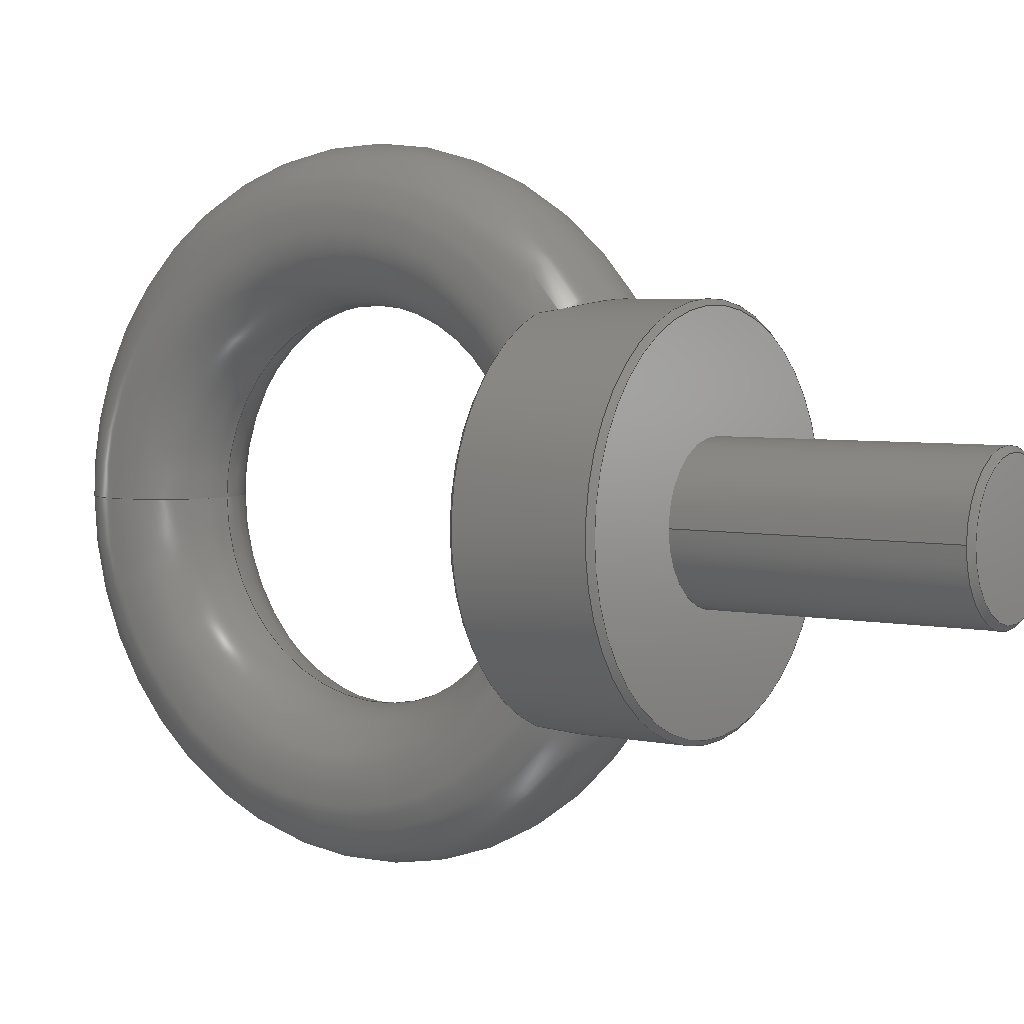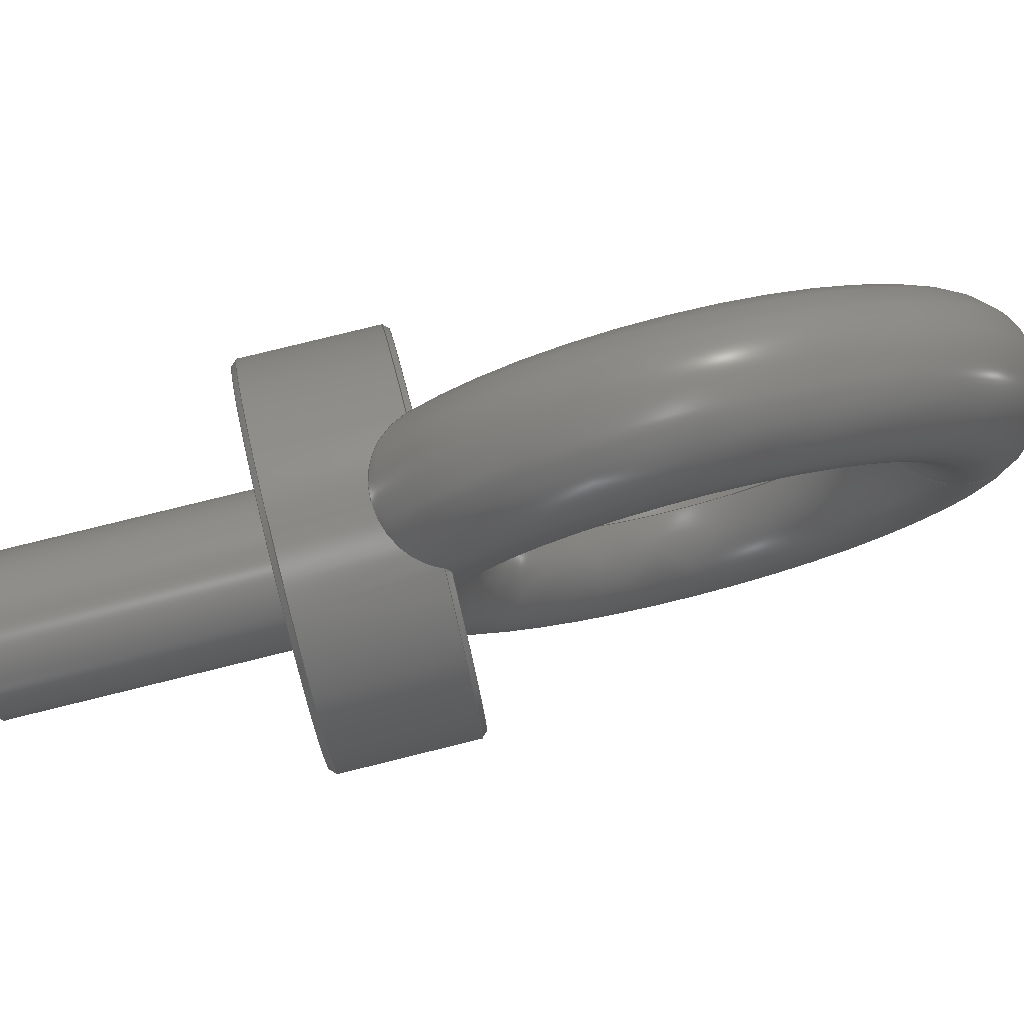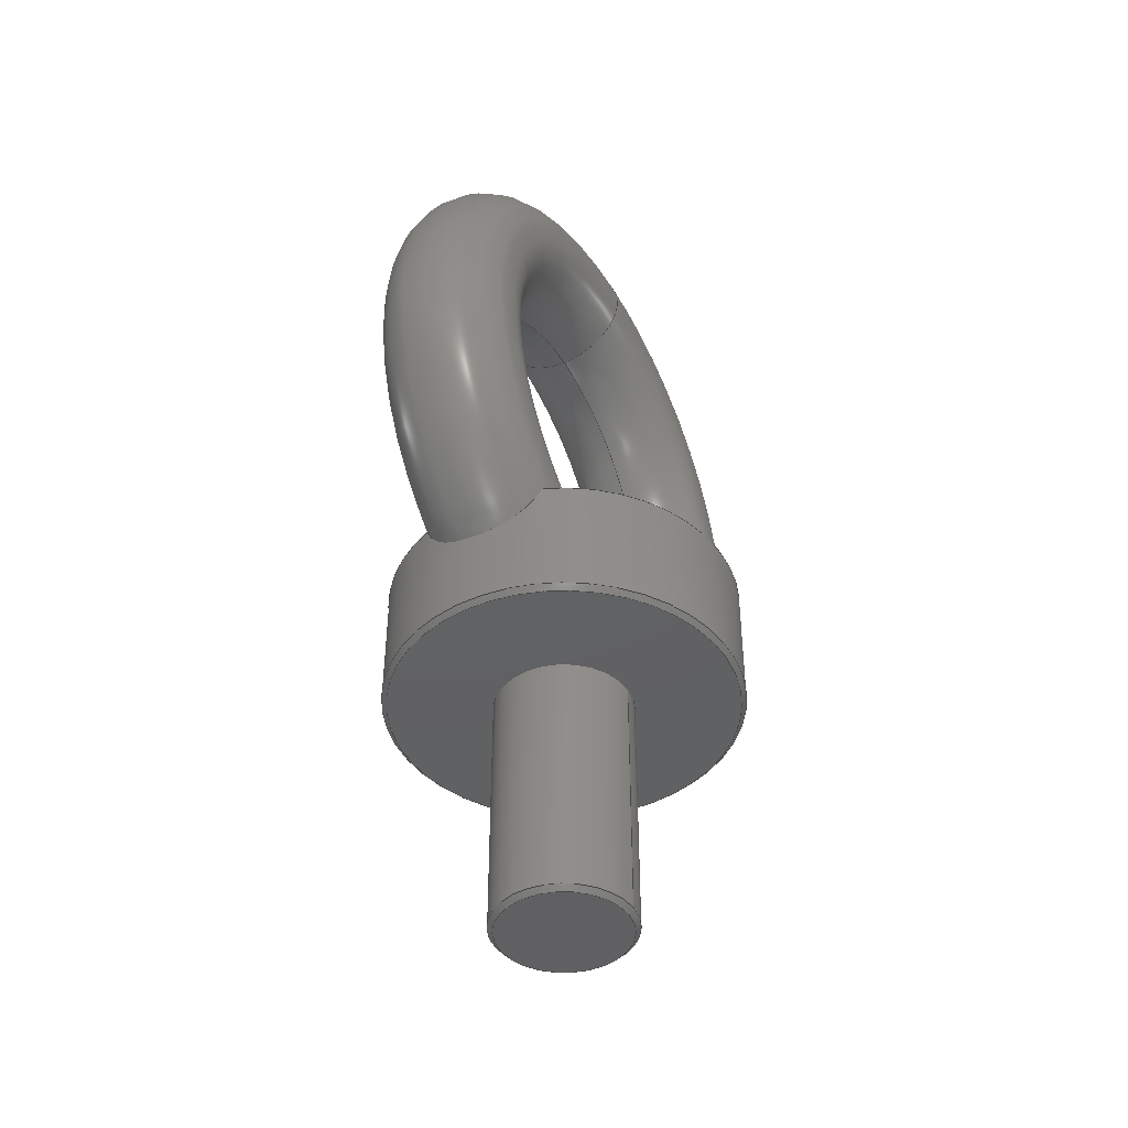
<metadata>
{"format":"step","ext":"stp","renderer":"f3d","projection":"perspective","resolution":1024,"background":"white","views":[{"elev":4.3,"azim":125.3,"up":"+Y"},{"elev":78.5,"azim":-103.9,"up":"+Y"},{"elev":-43.5,"azim":27.8,"up":"+Z"}]}
</metadata>
<code>
ISO-10303-21;
DATA;
#1=PROPERTY_DEFINITION_REPRESENTATION(#5,#3);
#2=PROPERTY_DEFINITION_REPRESENTATION(#6,#4);
#3=REPRESENTATION('',(#7),#322);
#4=REPRESENTATION('',(#8),#322);
#5=PROPERTY_DEFINITION('pmi validation property','',#12);
#6=PROPERTY_DEFINITION('pmi validation property','',#12);
#7=VALUE_REPRESENTATION_ITEM('number of annotations',COUNT_MEASURE(0));
#8=VALUE_REPRESENTATION_ITEM('number of views',COUNT_MEASURE(0));
#9=SHAPE_REPRESENTATION_RELATIONSHIP('None',
'relationship between Olhal_M14x2_objects-None and Olhal_M14x2_obj
ects-None',#21,#10);
#10=ADVANCED_BREP_SHAPE_REPRESENTATION('Olhal_M14x2_objects-None',(#31),
#322);
#11=SHAPE_DEFINITION_REPRESENTATION(#12,#21);
#12=PRODUCT_DEFINITION_SHAPE('','',#13);
#13=PRODUCT_DEFINITION(' ','',#15,#14);
#14=PRODUCT_DEFINITION_CONTEXT('part definition',#20,'design');
#15=PRODUCT_DEFINITION_FORMATION_WITH_SPECIFIED_SOURCE(' ',' ',#17,
 .NOT_KNOWN.);
#16=PRODUCT_RELATED_PRODUCT_CATEGORY('part','',(#17));
#17=PRODUCT('Olhal_M14x2_objects','Olhal_M14x2_objects',' ',(#18));
#18=PRODUCT_CONTEXT(' ',#20,'mechanical');
#19=APPLICATION_PROTOCOL_DEFINITION('international standard',
'automotive_design',2010,#20);
#20=APPLICATION_CONTEXT(
'core data for automotive mechanical design processes');
#21=SHAPE_REPRESENTATION('Olhal_M14x2_objects-None',(#168),#322);
#22=PRESENTATION_LAYER_ASSIGNMENT('80','Layer 80',(#31));
#23=STYLED_ITEM('',(#24),#31);
#24=PRESENTATION_STYLE_ASSIGNMENT((#25));
#25=SURFACE_STYLE_USAGE(.BOTH.,#26);
#26=SURFACE_SIDE_STYLE('',(#27));
#27=SURFACE_STYLE_FILL_AREA(#28);
#28=FILL_AREA_STYLE('',(#29));
#29=FILL_AREA_STYLE_COLOUR('',#30);
#30=COLOUR_RGB('medium steel',0.6118,0.6588,0.6706);
#31=MANIFOLD_SOLID_BREP('',#32);
#32=CLOSED_SHELL('',(#48,#49,#50,#51,#52,#53,#54,#55,#56,#57,#58));
#33=TOROIDAL_SURFACE('',#188,24.5,7);
#34=CONICAL_SURFACE('',#177,18,45);
#35=CONICAL_SURFACE('',#178,18,45);
#36=CONICAL_SURFACE('',#184,7,45);
#37=CONICAL_SURFACE('',#187,17.5,45);
#38=PLANE('',#174);
#39=PLANE('',#176);
#40=PLANE('',#183);
#41=PLANE('',#186);
#42=FACE_OUTER_BOUND('',#81,.T.);
#43=FACE_OUTER_BOUND('',#82,.T.);
#44=FACE_OUTER_BOUND('',#83,.T.);
#45=FACE_OUTER_BOUND('',#84,.T.);
#46=FACE_OUTER_BOUND('',#87,.T.);
#47=FACE_OUTER_BOUND('',#94,.T.);
#48=ADVANCED_FACE('',(#69,#70),#59,.T.);
#49=ADVANCED_FACE('',(#42),#38,.F.);
#50=ADVANCED_FACE('',(#43),#39,.F.);
#51=ADVANCED_FACE('',(#44),#34,.T.);
#52=ADVANCED_FACE('',(#45),#35,.T.);
#53=ADVANCED_FACE('',(#71,#72),#60,.T.);
#54=ADVANCED_FACE('',(#46),#40,.T.);
#55=ADVANCED_FACE('',(#73,#74),#36,.T.);
#56=ADVANCED_FACE('',(#75,#76),#41,.T.);
#57=ADVANCED_FACE('',(#77,#78),#37,.T.);
#58=ADVANCED_FACE('',(#47),#33,.T.);
#59=CYLINDRICAL_SURFACE('',#172,18);
#60=CYLINDRICAL_SURFACE('',#181,7);
#61=B_SPLINE_CURVE_WITH_KNOTS('',3,(#234,#235,#236,#237,#238,#239,#240,
#241,#242,#243),.UNSPECIFIED.,.F.,.F.,(4,2,2,2,4),(0,0.25,0.5,0.75,1),
 .UNSPECIFIED.);
#62=B_SPLINE_CURVE_WITH_KNOTS('',3,(#248,#249,#250,#251,#252,#253,#254,
#255,#256,#257),.UNSPECIFIED.,.F.,.F.,(4,2,2,2,4),(0,0.25,0.5,0.75,1),
 .UNSPECIFIED.);
#63=B_SPLINE_CURVE_WITH_KNOTS('',3,(#264,#265,#266,#267,#268,#269,#270,
#271,#272,#273),.UNSPECIFIED.,.F.,.F.,(4,2,2,2,4),(0,0.25,0.5,0.75,1),
 .UNSPECIFIED.);
#64=B_SPLINE_CURVE_WITH_KNOTS('',3,(#278,#279,#280,#281,#282,#283,#284,
#285,#286,#287),.UNSPECIFIED.,.F.,.F.,(4,2,2,2,4),(0,0.25,0.5,0.75,1),
 .UNSPECIFIED.);
#65=B_SPLINE_CURVE_WITH_KNOTS('',3,(#289,#290,#291,#292),.UNSPECIFIED.,
 .F.,.F.,(4,4),(0,1),.UNSPECIFIED.);
#66=B_SPLINE_CURVE_WITH_KNOTS('',3,(#293,#294,#295,#296),.UNSPECIFIED.,
 .F.,.F.,(4,4),(0,1),.UNSPECIFIED.);
#67=B_SPLINE_CURVE_WITH_KNOTS('',3,(#298,#299,#300,#301),.UNSPECIFIED.,
 .F.,.F.,(4,4),(0,1),.UNSPECIFIED.);
#68=B_SPLINE_CURVE_WITH_KNOTS('',3,(#302,#303,#304,#305),.UNSPECIFIED.,
 .F.,.F.,(4,4),(0,1),.UNSPECIFIED.);
#69=FACE_BOUND('',#79,.T.);
#70=FACE_BOUND('',#80,.T.);
#71=FACE_BOUND('',#85,.T.);
#72=FACE_BOUND('',#86,.T.);
#73=FACE_BOUND('',#88,.T.);
#74=FACE_BOUND('',#89,.T.);
#75=FACE_BOUND('',#90,.T.);
#76=FACE_BOUND('',#91,.T.);
#77=FACE_BOUND('',#92,.T.);
#78=FACE_BOUND('',#93,.T.);
#79=EDGE_LOOP('',(#95));
#80=EDGE_LOOP('',(#96,#97,#98,#99));
#81=EDGE_LOOP('',(#100,#101));
#82=EDGE_LOOP('',(#102,#103));
#83=EDGE_LOOP('',(#104,#105,#106,#107));
#84=EDGE_LOOP('',(#108,#109,#110,#111));
#85=EDGE_LOOP('',(#112));
#86=EDGE_LOOP('',(#113));
#87=EDGE_LOOP('',(#114));
#88=EDGE_LOOP('',(#115));
#89=EDGE_LOOP('',(#116));
#90=EDGE_LOOP('',(#117));
#91=EDGE_LOOP('',(#118));
#92=EDGE_LOOP('',(#119));
#93=EDGE_LOOP('',(#120));
#94=EDGE_LOOP('',(#121,#122,#123,#124,#125,#126,#127,#128));
#95=ORIENTED_EDGE('',*,*,#142,.T.);
#96=ORIENTED_EDGE('',*,*,#143,.F.);
#97=ORIENTED_EDGE('',*,*,#144,.T.);
#98=ORIENTED_EDGE('',*,*,#145,.F.);
#99=ORIENTED_EDGE('',*,*,#146,.T.);
#100=ORIENTED_EDGE('',*,*,#147,.T.);
#101=ORIENTED_EDGE('',*,*,#148,.T.);
#102=ORIENTED_EDGE('',*,*,#149,.T.);
#103=ORIENTED_EDGE('',*,*,#150,.T.);
#104=ORIENTED_EDGE('',*,*,#151,.F.);
#105=ORIENTED_EDGE('',*,*,#147,.F.);
#106=ORIENTED_EDGE('',*,*,#152,.F.);
#107=ORIENTED_EDGE('',*,*,#144,.F.);
#108=ORIENTED_EDGE('',*,*,#153,.F.);
#109=ORIENTED_EDGE('',*,*,#149,.F.);
#110=ORIENTED_EDGE('',*,*,#154,.F.);
#111=ORIENTED_EDGE('',*,*,#146,.F.);
#112=ORIENTED_EDGE('',*,*,#155,.T.);
#113=ORIENTED_EDGE('',*,*,#156,.F.);
#114=ORIENTED_EDGE('',*,*,#157,.T.);
#115=ORIENTED_EDGE('',*,*,#157,.F.);
#116=ORIENTED_EDGE('',*,*,#155,.F.);
#117=ORIENTED_EDGE('',*,*,#156,.T.);
#118=ORIENTED_EDGE('',*,*,#158,.T.);
#119=ORIENTED_EDGE('',*,*,#142,.F.);
#120=ORIENTED_EDGE('',*,*,#158,.F.);
#121=ORIENTED_EDGE('',*,*,#143,.T.);
#122=ORIENTED_EDGE('',*,*,#154,.T.);
#123=ORIENTED_EDGE('',*,*,#150,.F.);
#124=ORIENTED_EDGE('',*,*,#153,.T.);
#125=ORIENTED_EDGE('',*,*,#145,.T.);
#126=ORIENTED_EDGE('',*,*,#152,.T.);
#127=ORIENTED_EDGE('',*,*,#148,.F.);
#128=ORIENTED_EDGE('',*,*,#151,.T.);
#129=VERTEX_POINT('',#233);
#130=VERTEX_POINT('',#244);
#131=VERTEX_POINT('',#245);
#132=VERTEX_POINT('',#247);
#133=VERTEX_POINT('',#258);
#134=VERTEX_POINT('',#262);
#135=VERTEX_POINT('',#263);
#136=VERTEX_POINT('',#276);
#137=VERTEX_POINT('',#277);
#138=VERTEX_POINT('',#308);
#139=VERTEX_POINT('',#310);
#140=VERTEX_POINT('',#313);
#141=VERTEX_POINT('',#317);
#142=EDGE_CURVE('',#129,#129,#159,.T.);
#143=EDGE_CURVE('',#130,#131,#61,.T.);
#144=EDGE_CURVE('',#130,#132,#160,.T.);
#145=EDGE_CURVE('',#133,#132,#62,.T.);
#146=EDGE_CURVE('',#133,#131,#161,.T.);
#147=EDGE_CURVE('',#134,#135,#162,.T.);
#148=EDGE_CURVE('',#135,#134,#63,.T.);
#149=EDGE_CURVE('',#136,#137,#163,.T.);
#150=EDGE_CURVE('',#137,#136,#64,.T.);
#151=EDGE_CURVE('',#135,#130,#65,.T.);
#152=EDGE_CURVE('',#132,#134,#66,.T.);
#153=EDGE_CURVE('',#137,#133,#67,.T.);
#154=EDGE_CURVE('',#131,#136,#68,.T.);
#155=EDGE_CURVE('',#138,#138,#164,.T.);
#156=EDGE_CURVE('',#139,#139,#165,.T.);
#157=EDGE_CURVE('',#140,#140,#166,.T.);
#158=EDGE_CURVE('',#141,#141,#167,.T.);
#159=CIRCLE('',#169,18);
#160=CIRCLE('',#170,18);
#161=CIRCLE('',#171,18);
#162=CIRCLE('',#173,17.5);
#163=CIRCLE('',#175,17.5);
#164=CIRCLE('',#179,7);
#165=CIRCLE('',#180,7);
#166=CIRCLE('',#182,6.5);
#167=CIRCLE('',#185,17.5);
#168=AXIS2_PLACEMENT_3D('',#231,#189,#190);
#169=AXIS2_PLACEMENT_3D('',#232,#191,#192);
#170=AXIS2_PLACEMENT_3D('',#246,#193,#194);
#171=AXIS2_PLACEMENT_3D('',#259,#195,#196);
#172=AXIS2_PLACEMENT_3D('',#260,#197,#198);
#173=AXIS2_PLACEMENT_3D('',#261,#199,#200);
#174=AXIS2_PLACEMENT_3D('',#274,#201,#202);
#175=AXIS2_PLACEMENT_3D('',#275,#203,#204);
#176=AXIS2_PLACEMENT_3D('',#288,#205,#206);
#177=AXIS2_PLACEMENT_3D('',#297,#207,#208);
#178=AXIS2_PLACEMENT_3D('',#306,#209,#210);
#179=AXIS2_PLACEMENT_3D('',#307,#211,#212);
#180=AXIS2_PLACEMENT_3D('',#309,#213,#214);
#181=AXIS2_PLACEMENT_3D('',#311,#215,#216);
#182=AXIS2_PLACEMENT_3D('',#312,#217,#218);
#183=AXIS2_PLACEMENT_3D('',#314,#219,#220);
#184=AXIS2_PLACEMENT_3D('',#315,#221,#222);
#185=AXIS2_PLACEMENT_3D('',#316,#223,#224);
#186=AXIS2_PLACEMENT_3D('',#318,#225,#226);
#187=AXIS2_PLACEMENT_3D('',#319,#227,#228);
#188=AXIS2_PLACEMENT_3D('',#320,#229,#230);
#189=DIRECTION('',(0,0,1));
#190=DIRECTION('',(1,0,0));
#191=DIRECTION('',(0,0,1));
#192=DIRECTION('',(-1,0,0));
#193=DIRECTION('',(0,0,-1));
#194=DIRECTION('',(-1,0,0));
#195=DIRECTION('',(0,0,-1));
#196=DIRECTION('',(-1,0,0));
#197=DIRECTION('',(0,0,-1));
#198=DIRECTION('',(-1,0,0));
#199=DIRECTION('',(0,0,1));
#200=DIRECTION('',(-1,0,0));
#201=DIRECTION('',(0,0,-1));
#202=DIRECTION('',(-1,0,0));
#203=DIRECTION('',(0,0,1));
#204=DIRECTION('',(-1,0,0));
#205=DIRECTION('',(0,0,-1));
#206=DIRECTION('',(-1,0,0));
#207=DIRECTION('',(0,0,-1));
#208=DIRECTION('',(-1,0,1.193e-17));
#209=DIRECTION('',(0,0,-1));
#210=DIRECTION('',(-1,0,1.193e-17));
#211=DIRECTION('',(0,0,1));
#212=DIRECTION('',(-1,0,0));
#213=DIRECTION('',(0,0,1));
#214=DIRECTION('',(1,1.225e-16,0));
#215=DIRECTION('',(0,0,1));
#216=DIRECTION('',(1,0,0));
#217=DIRECTION('',(0,0,-1));
#218=DIRECTION('',(-1,0,0));
#219=DIRECTION('',(0,0,-1));
#220=DIRECTION('',(-1,0,0));
#221=DIRECTION('',(0,0,1));
#222=DIRECTION('',(1,0,3.445e-17));
#223=DIRECTION('',(0,0,-1));
#224=DIRECTION('',(-1,0,0));
#225=DIRECTION('',(0,0,-1));
#226=DIRECTION('',(-1,0,0));
#227=DIRECTION('',(0,0,1));
#228=DIRECTION('',(1,0,0));
#229=DIRECTION('',(1,0,0));
#230=DIRECTION('',(0,0,-1));
#231=CARTESIAN_POINT('',(0,0,0));
#232=CARTESIAN_POINT('',(0,0,0.5));
#233=CARTESIAN_POINT('',(-18,0,0.5));
#234=CARTESIAN_POINT('',(6.417,16.82,13));
#235=CARTESIAN_POINT('',(5.92,17.01,11.7));
#236=CARTESIAN_POINT('',(5.062,17.31,10.58));
#237=CARTESIAN_POINT('',(2.79,17.82,9.053));
#238=CARTESIAN_POINT('',(1.393,18,8.65));
#239=CARTESIAN_POINT('',(-1.384,18,8.649));
#240=CARTESIAN_POINT('',(-2.787,17.82,9.054));
#241=CARTESIAN_POINT('',(-5.051,17.32,10.57));
#242=CARTESIAN_POINT('',(-5.92,17.01,11.7));
#243=CARTESIAN_POINT('',(-6.417,16.82,13));
#244=CARTESIAN_POINT('',(6.417,16.82,13));
#245=CARTESIAN_POINT('',(-6.417,16.82,13));
#246=CARTESIAN_POINT('',(0,0,13));
#247=CARTESIAN_POINT('',(6.417,-16.82,13));
#248=CARTESIAN_POINT('',(-6.417,-16.82,13));
#249=CARTESIAN_POINT('',(-5.92,-17.01,11.7));
#250=CARTESIAN_POINT('',(-5.062,-17.31,10.58));
#251=CARTESIAN_POINT('',(-2.79,-17.82,9.053));
#252=CARTESIAN_POINT('',(-1.393,-18,8.65));
#253=CARTESIAN_POINT('',(1.384,-18,8.649));
#254=CARTESIAN_POINT('',(2.787,-17.82,9.054));
#255=CARTESIAN_POINT('',(5.051,-17.32,10.57));
#256=CARTESIAN_POINT('',(5.92,-17.01,11.7));
#257=CARTESIAN_POINT('',(6.417,-16.82,13));
#258=CARTESIAN_POINT('',(-6.417,-16.82,13));
#259=CARTESIAN_POINT('',(0,0,13));
#260=CARTESIAN_POINT('',(0,0,13.5));
#261=CARTESIAN_POINT('',(0,0,13.5));
#262=CARTESIAN_POINT('',(6.708,-16.16,13.5));
#263=CARTESIAN_POINT('',(6.708,16.16,13.5));
#264=CARTESIAN_POINT('',(6.708,16.16,13.5));
#265=CARTESIAN_POINT('',(7.191,13.51,13.5));
#266=CARTESIAN_POINT('',(7,10.82,13.5));
#267=CARTESIAN_POINT('',(6.429,5.456,13.5));
#268=CARTESIAN_POINT('',(6.068,2.778,13.5));
#269=CARTESIAN_POINT('',(6.056,-2.61,13.5));
#270=CARTESIAN_POINT('',(6.411,-5.317,13.5));
#271=CARTESIAN_POINT('',(6.993,-10.72,13.5));
#272=CARTESIAN_POINT('',(7.195,-13.48,13.5));
#273=CARTESIAN_POINT('',(6.708,-16.16,13.5));
#274=CARTESIAN_POINT('',(0,0,13.5));
#275=CARTESIAN_POINT('',(0,0,13.5));
#276=CARTESIAN_POINT('',(-6.708,16.16,13.5));
#277=CARTESIAN_POINT('',(-6.708,-16.16,13.5));
#278=CARTESIAN_POINT('',(-6.708,-16.16,13.5));
#279=CARTESIAN_POINT('',(-7.2,-13.46,13.5));
#280=CARTESIAN_POINT('',(-6.994,-10.74,13.5));
#281=CARTESIAN_POINT('',(-6.414,-5.34,13.5));
#282=CARTESIAN_POINT('',(-6.056,-2.612,13.5));
#283=CARTESIAN_POINT('',(-6.068,2.772,13.5));
#284=CARTESIAN_POINT('',(-6.427,5.442,13.5));
#285=CARTESIAN_POINT('',(-6.998,10.79,13.5));
#286=CARTESIAN_POINT('',(-7.189,13.52,13.5));
#287=CARTESIAN_POINT('',(-6.708,16.16,13.5));
#288=CARTESIAN_POINT('',(0,0,13.5));
#289=CARTESIAN_POINT('',(6.708,16.16,13.5));
#290=CARTESIAN_POINT('',(6.627,16.38,13.33));
#291=CARTESIAN_POINT('',(6.53,16.6,13.16));
#292=CARTESIAN_POINT('',(6.417,16.82,13));
#293=CARTESIAN_POINT('',(6.417,-16.82,13));
#294=CARTESIAN_POINT('',(6.53,-16.6,13.16));
#295=CARTESIAN_POINT('',(6.627,-16.38,13.33));
#296=CARTESIAN_POINT('',(6.708,-16.16,13.5));
#297=CARTESIAN_POINT('',(0,0,13));
#298=CARTESIAN_POINT('',(-6.708,-16.16,13.5));
#299=CARTESIAN_POINT('',(-6.627,-16.38,13.33));
#300=CARTESIAN_POINT('',(-6.53,-16.6,13.16));
#301=CARTESIAN_POINT('',(-6.417,-16.82,13));
#302=CARTESIAN_POINT('',(-6.417,16.82,13));
#303=CARTESIAN_POINT('',(-6.53,16.6,13.16));
#304=CARTESIAN_POINT('',(-6.627,16.38,13.33));
#305=CARTESIAN_POINT('',(-6.708,16.16,13.5));
#306=CARTESIAN_POINT('',(0,0,13));
#307=CARTESIAN_POINT('',(0,0,-25.5));
#308=CARTESIAN_POINT('',(-7,0,-25.5));
#309=CARTESIAN_POINT('',(0,0,0));
#310=CARTESIAN_POINT('',(7,8.573e-16,0));
#311=CARTESIAN_POINT('',(0,0,-26));
#312=CARTESIAN_POINT('',(0,0,-26));
#313=CARTESIAN_POINT('',(-6.5,0,-26));
#314=CARTESIAN_POINT('',(0,0,-26));
#315=CARTESIAN_POINT('',(0,0,-25.5));
#316=CARTESIAN_POINT('',(0,0,0));
#317=CARTESIAN_POINT('',(-17.5,0,0));
#318=CARTESIAN_POINT('',(0,0,0));
#319=CARTESIAN_POINT('',(0,0,0));
#320=CARTESIAN_POINT('',(0,0,34.5));
#321=MECHANICAL_DESIGN_GEOMETRIC_PRESENTATION_REPRESENTATION('',(#23),#322);
#322=(
GEOMETRIC_REPRESENTATION_CONTEXT(3)
GLOBAL_UNCERTAINTY_ASSIGNED_CONTEXT((#323))
GLOBAL_UNIT_ASSIGNED_CONTEXT((#329,#325,#324))
REPRESENTATION_CONTEXT('olhal_M14','TOP_LEVEL_ASSEMBLY_PART')
);
#323=UNCERTAINTY_MEASURE_WITH_UNIT(LENGTH_MEASURE(0.0508),#329,
'DISTANCE_ACCURACY_VALUE','Maximum Tolerance applied to model');
#324=(
NAMED_UNIT(*)
SI_UNIT($,.STERADIAN.)
SOLID_ANGLE_UNIT()
);
#325=(
CONVERSION_BASED_UNIT('DEGREE',#327)
NAMED_UNIT(#326)
PLANE_ANGLE_UNIT()
);
#326=DIMENSIONAL_EXPONENTS(0,0,0,0,0,0,0);
#327=PLANE_ANGLE_MEASURE_WITH_UNIT(PLANE_ANGLE_MEASURE(0.01745),#328);
#328=(
NAMED_UNIT(*)
PLANE_ANGLE_UNIT()
SI_UNIT($,.RADIAN.)
);
#329=(
LENGTH_UNIT()
NAMED_UNIT(*)
SI_UNIT(.MILLI.,.METRE.)
);
ENDSEC;
END-ISO-10303-21;

</code>
